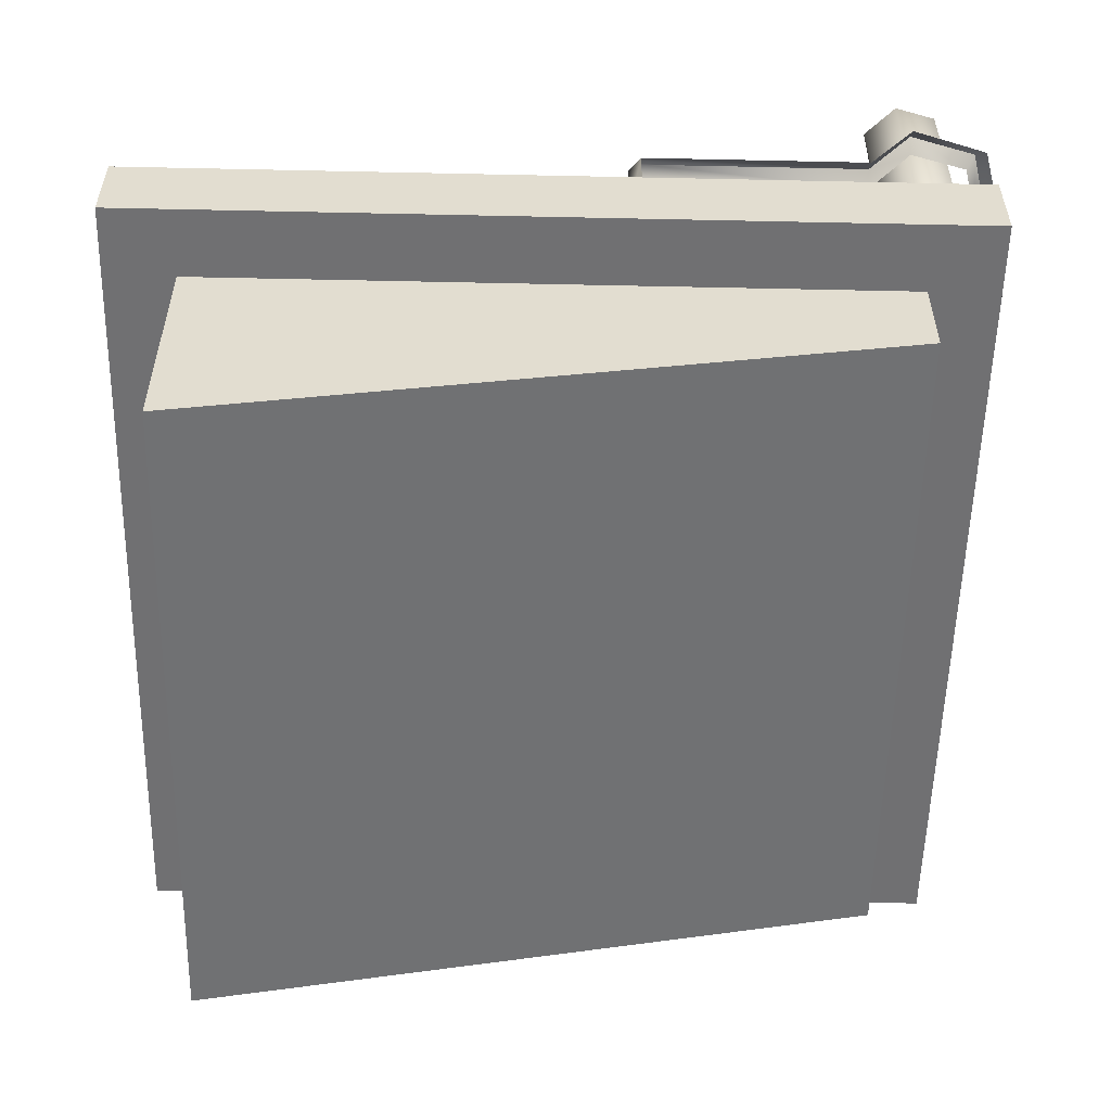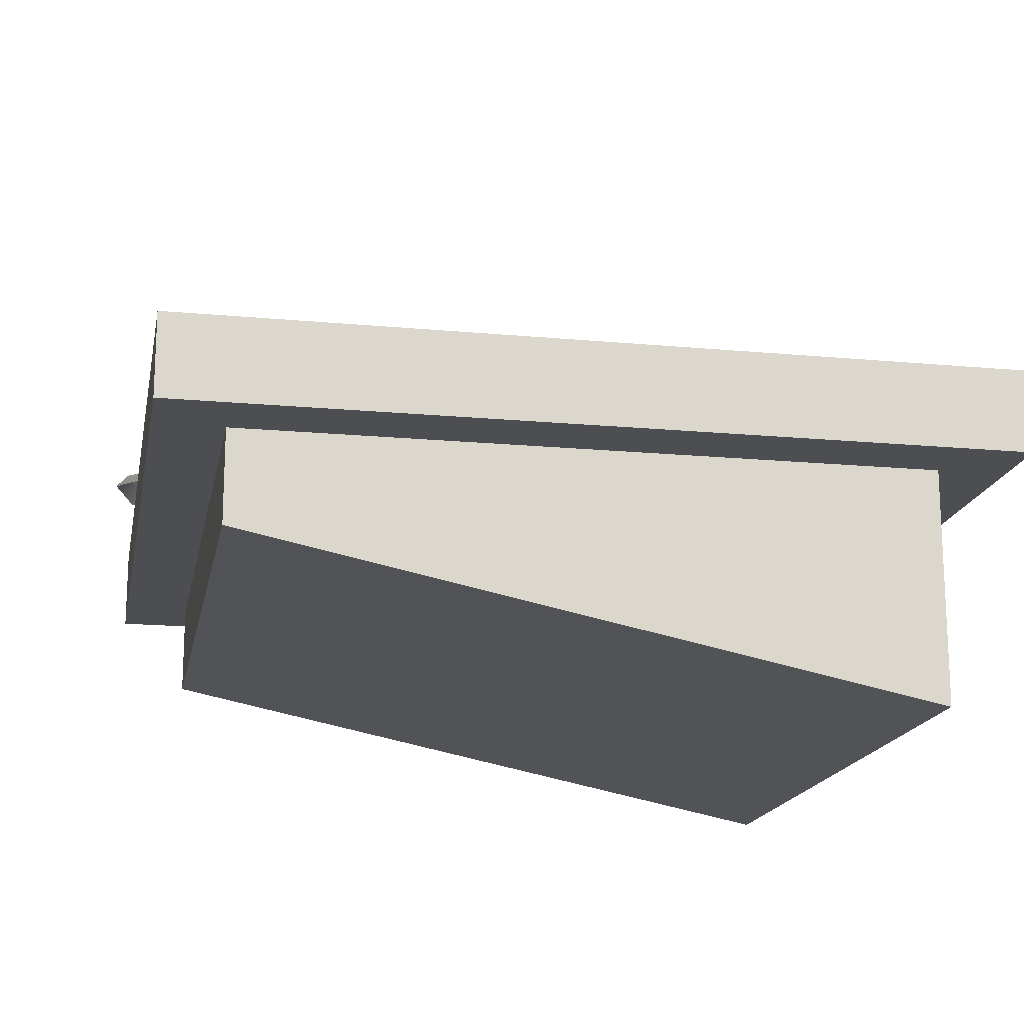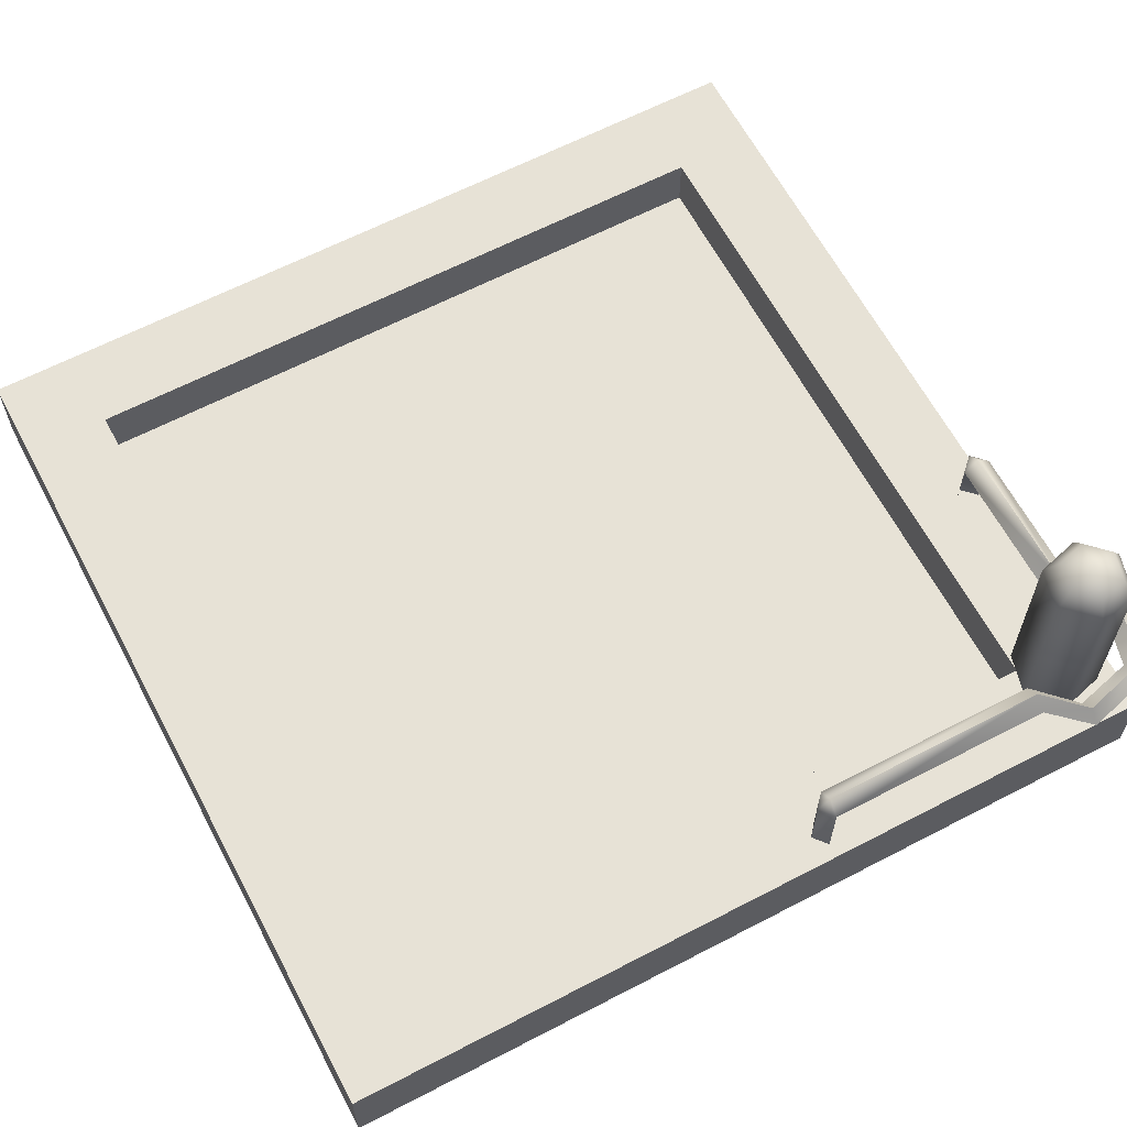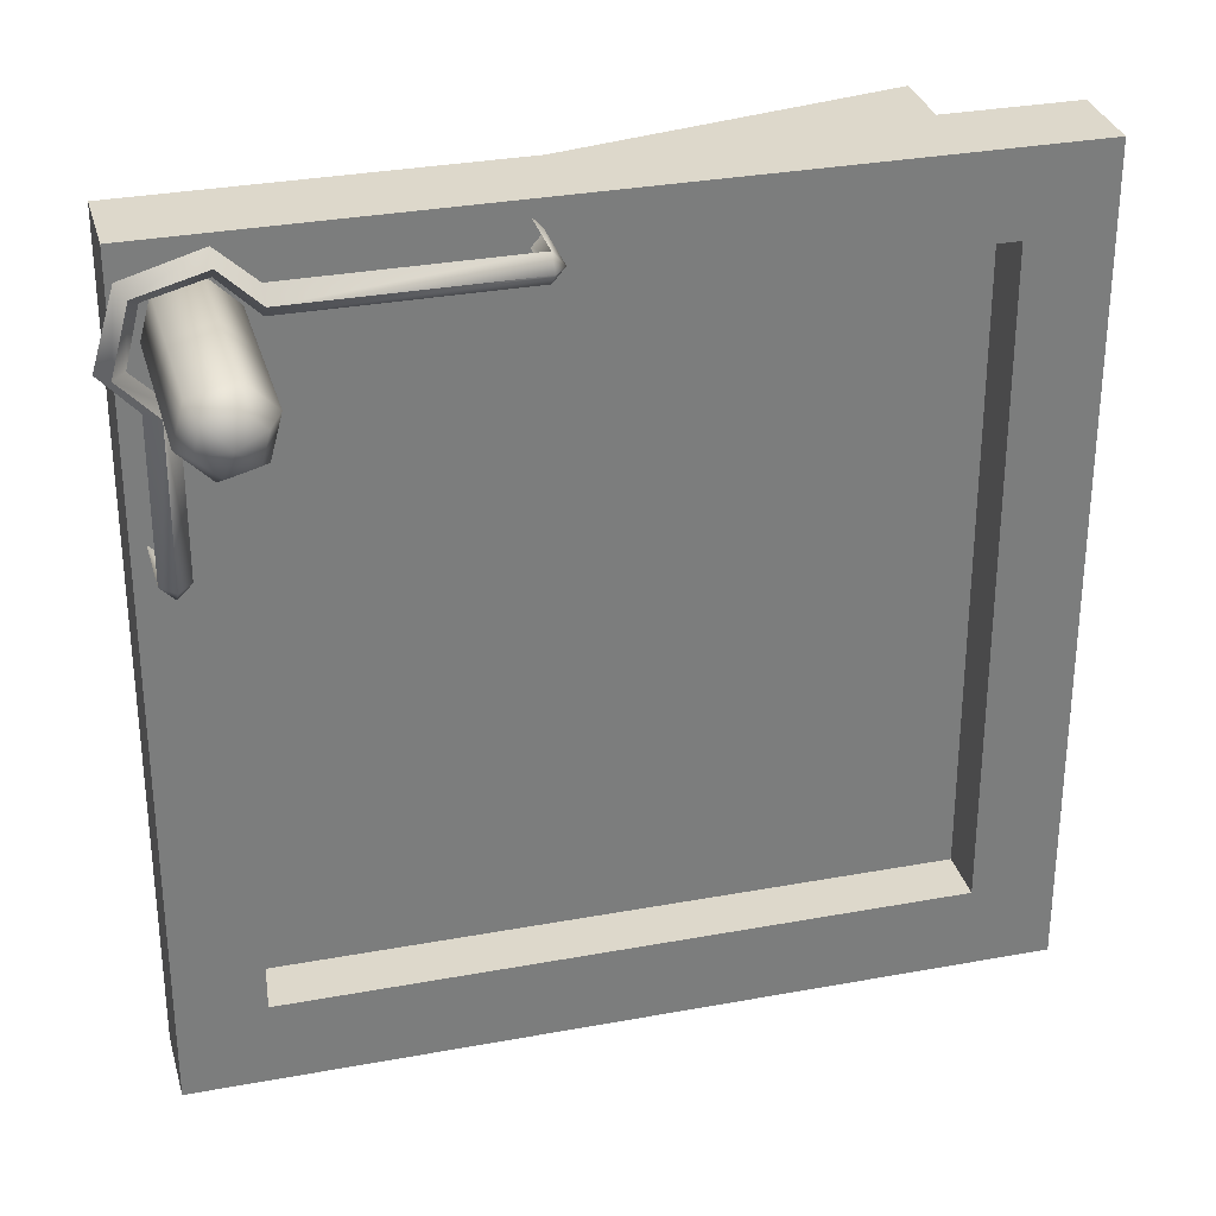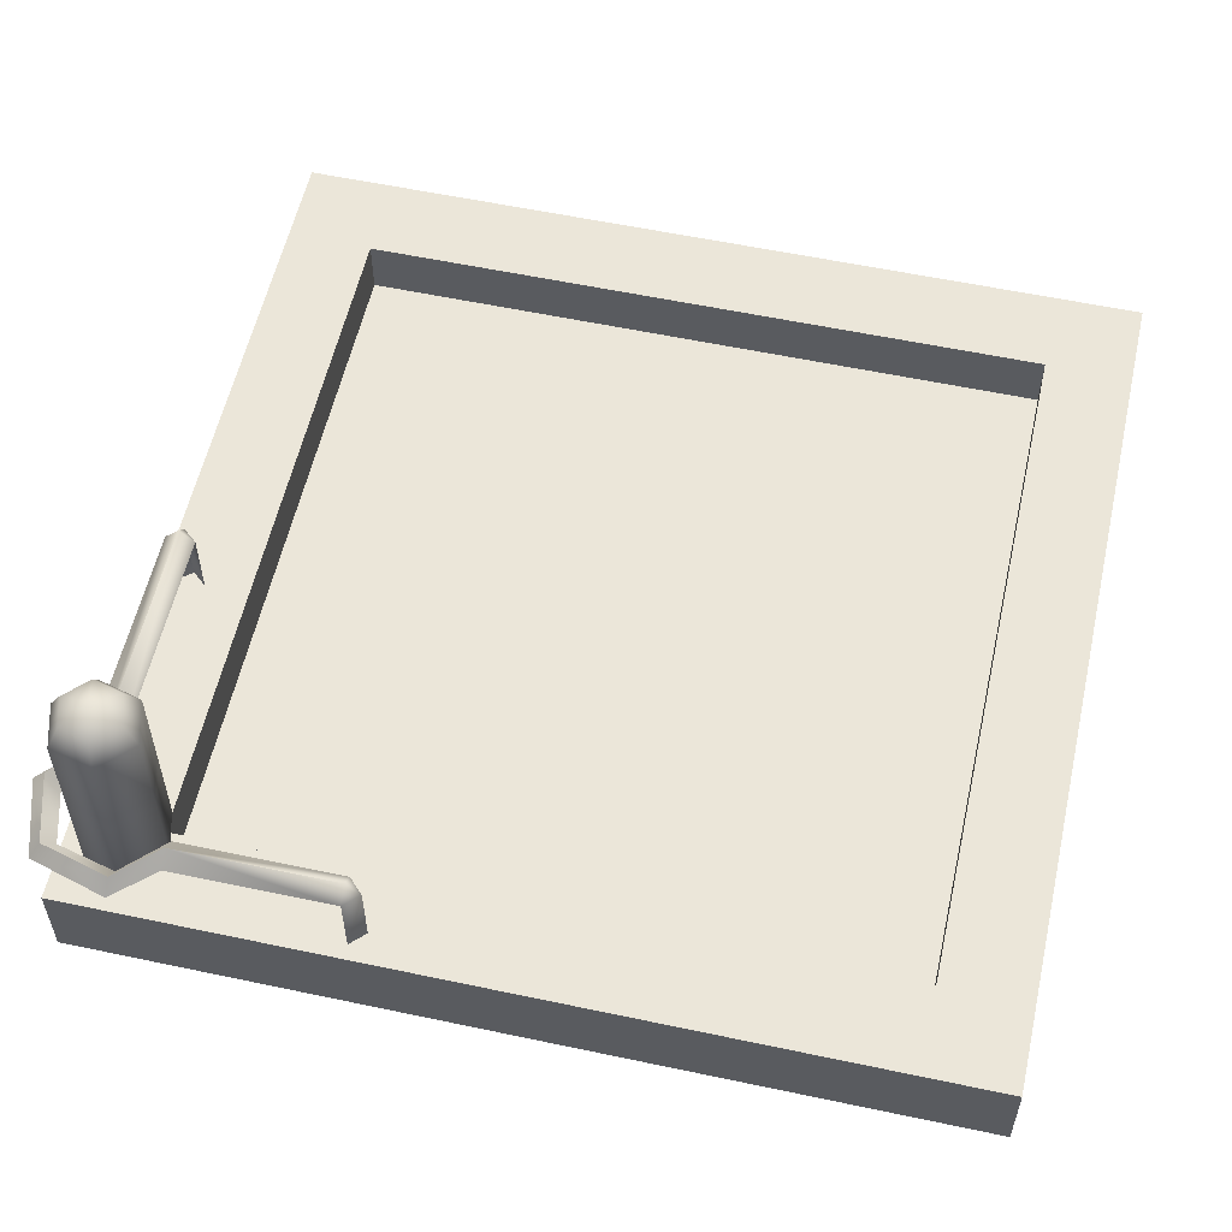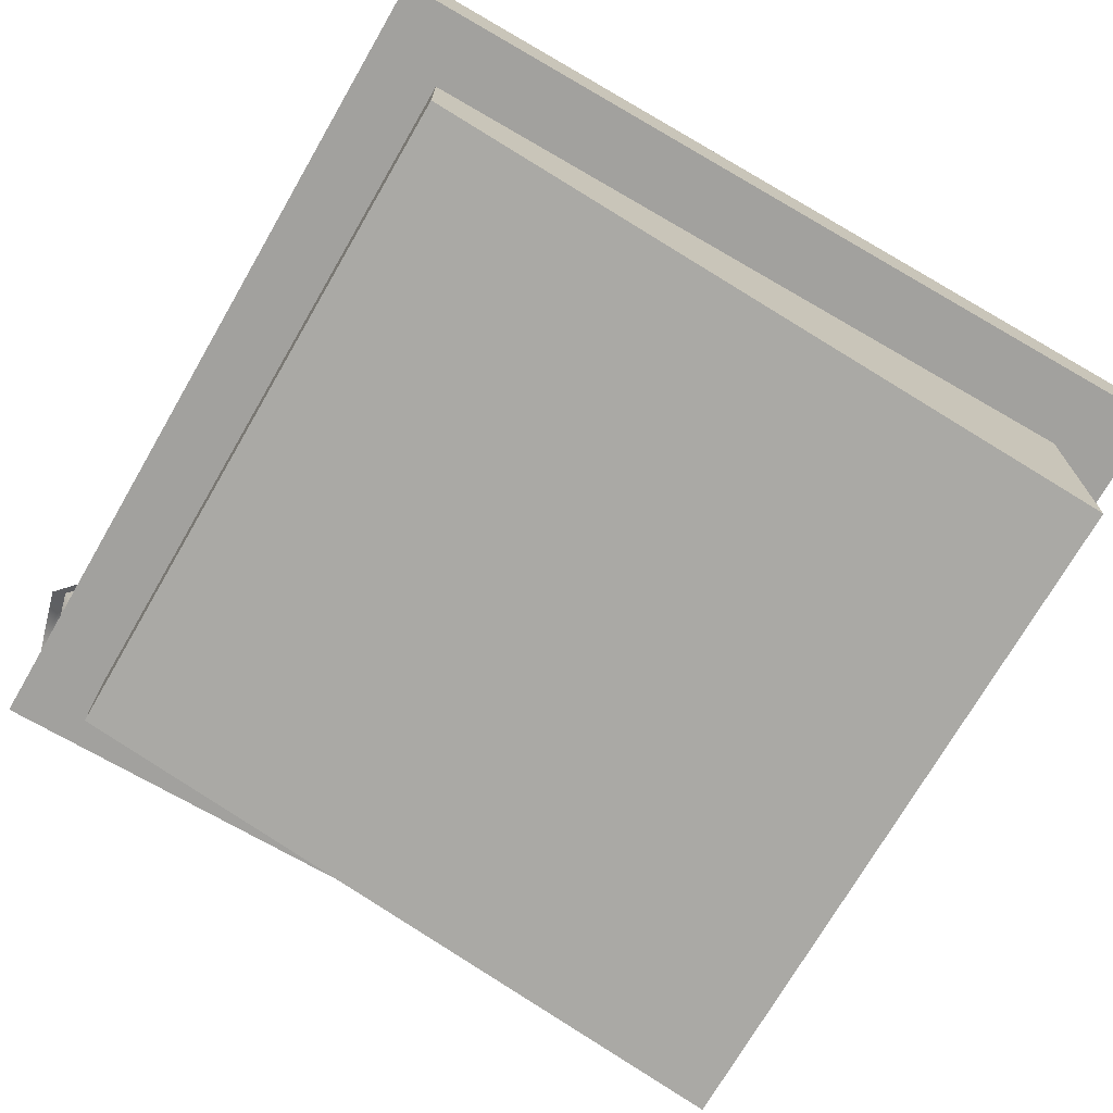
<metadata>
{"format":"obj","ext":"obj","renderer":"f3d","projection":"perspective","resolution":1024,"background":"white","views":[{"elev":-55.0,"azim":-1.3,"up":"+Y"},{"elev":-17.0,"azim":169.3,"up":"+Y"},{"elev":63.1,"azim":-27.8,"up":"+Y"},{"elev":31.2,"azim":165.2,"up":"+Z"},{"elev":57.0,"azim":102.5,"up":"+Y"},{"elev":-72.1,"azim":150.0,"up":"+Y"}]}
</metadata>
<code>
v 35.05 3.235 34.57
v -34.95 3.235 34.57
v -34.95 -20.57 -35.43
v -34.95 3.235 -35.43
v 35.05 3.235 -35.43
v -33.55 11.63 33.17
v 33.65 11.63 33.17
v 33.65 6.035 33.17
v -33.55 6.035 33.17
v -33.55 11.63 -34.03
v -33.55 6.035 -34.03
v 33.65 11.63 -34.03
v 33.65 6.035 -34.03
v 42.05 11.63 -42.43
v 42.05 3.235 -42.43
v -41.95 3.235 -42.43
v -41.95 11.63 -42.43
v 42.05 11.63 41.57
v 42.05 3.235 41.57
v -41.95 11.63 41.57
v -41.95 3.235 41.57
v 35.05 -6.279 -35.43
v -34.95 -20.57 34.57
v 35.05 -6.279 34.57
v 37.85 11.35 14.97
v 37.85 18.63 14.97
v 37.85 18.63 30.37
v 41.56 18.63 34.08
v 40.16 18.63 39.61
v 34.56 18.63 41.08
v 30.85 18.63 37.37
v 8.449 18.63 37.37
v 8.449 11.35 37.37
v 7.259 11.35 38.77
v 8.449 11.35 40.17
v 8.449 18.63 40.17
v 30.85 18.63 40.17
v 34.56 18.63 43.6
v 41.94 18.63 41.46
v 44.08 18.63 34.08
v 40.65 18.63 30.37
v 40.65 18.63 14.97
v 40.65 11.35 14.97
v 39.25 11.35 13.57
v 42.82 20.03 34.08
v 41.05 20.03 40.57
v 34.56 20.03 42.34
v 30.85 20.03 38.77
v 8.449 20.03 38.77
v 7.259 18.63 38.77
v 39.25 18.63 13.57
v 39.25 20.03 30.37
v 39.25 20.03 14.97
v 35.89 35.99 35.41
v 36.68 11.63 32.45
v 36.98 14.43 31.36
v 36.64 34.73 32.59
v 33.72 11.63 33.24
v 32.92 14.43 32.44
v 33.82 34.73 33.35
v 32.92 11.63 36.21
v 31.83 14.43 36.5
v 33.07 34.73 36.17
v 35.09 11.63 38.38
v 34.8 14.43 39.47
v 35.13 34.73 38.23
v 38.06 11.63 37.58
v 38.86 14.43 38.38
v 37.95 34.73 37.48
v 38.85 11.63 34.62
v 39.95 14.43 34.32
v 38.71 34.73 34.66
v 34.8 24.23 39.47
v 38.86 24.23 38.38
v 36.98 24.23 31.36
v 32.92 24.23 32.44
v 39.95 24.23 34.32
v 31.83 24.23 36.5
v 34.8 22.83 39.47
v 38.86 22.83 38.38
v 39.95 22.83 34.32
v 31.83 22.83 36.5
v 36.98 22.83 31.36
v 32.92 22.83 32.44
v 36.98 32.63 31.36
v 32.92 32.63 32.44
v 31.83 32.63 36.5
v 34.8 32.63 39.47
v 38.86 32.63 38.38
v 39.95 32.63 34.32
v 37.27 21.45 32.18
v 37.27 15.82 32.18
v 32.4 21.45 34.99
v 32.4 15.82 34.99
v 34.51 21.45 38.64
v 34.51 15.82 38.64
v 39.38 21.45 35.83
v 39.38 15.82 35.83
v 32.66 31.25 34.03
v 32.66 25.62 34.03
v 35.47 31.25 38.9
v 35.47 25.62 38.9
v 39.12 31.25 36.79
v 39.12 25.62 36.79
v 36.31 31.25 31.93
v 36.31 25.62 31.93
f 102 101 100
f 100 101 99
f 106 105 104
f 104 105 103
f 55 56 71
f 55 71 70
f 70 71 68
f 70 68 67
f 67 68 65
f 67 65 64
f 64 65 62
f 64 62 61
f 61 62 59
f 61 59 58
f 58 59 56
f 58 56 55
f 13 11 8
f 8 11 9
f 94 93 92
f 92 93 91
f 98 97 96
f 96 97 95
f 78 82 73
f 73 82 79
f 76 84 78
f 78 84 82
f 75 83 76
f 76 83 84
f 77 81 75
f 75 81 83
f 74 80 77
f 77 80 81
f 73 79 74
f 74 79 80
f 8 9 7
f 7 9 6
f 9 11 6
f 6 11 10
f 11 13 10
f 10 13 12
f 13 8 12
f 12 8 7
f 56 83 71
f 71 83 81
f 71 81 68
f 68 81 80
f 68 80 65
f 65 80 79
f 65 79 62
f 62 79 82
f 62 82 59
f 59 82 84
f 59 84 56
f 56 84 83
f 18 20 19
f 19 20 21
f 16 21 17
f 17 21 20
f 20 10 17
f 17 10 12
f 17 12 14
f 14 12 7
f 14 7 18
f 18 7 6
f 18 6 20
f 20 6 10
f 16 17 15
f 15 17 14
f 18 19 14
f 14 19 15
f 85 57 72
f 85 72 90
f 90 72 69
f 90 69 89
f 89 69 66
f 89 66 88
f 88 66 63
f 88 63 87
f 87 63 60
f 87 60 86
f 86 60 57
f 86 57 85
f 57 60 54
f 54 60 63
f 63 66 54
f 66 69 54
f 54 69 72
f 54 72 57
f 75 85 77
f 77 85 90
f 77 90 74
f 74 90 89
f 74 89 73
f 73 89 88
f 73 88 78
f 78 88 87
f 78 87 76
f 76 87 86
f 76 86 75
f 75 86 85
f 41 42 52
f 41 52 40
f 40 52 45
f 40 45 39
f 39 45 46
f 39 46 38
f 38 46 47
f 38 47 37
f 37 47 48
f 37 48 36
f 42 53 52
f 33 34 50
f 33 50 32
f 32 50 49
f 32 49 31
f 31 49 48
f 31 48 30
f 30 48 47
f 30 47 29
f 29 47 46
f 29 46 28
f 28 46 45
f 28 45 27
f 27 45 52
f 27 52 26
f 26 52 53
f 26 53 51
f 51 53 42
f 51 42 43
f 51 43 44
f 51 44 26
f 26 44 25
f 50 34 36
f 50 36 49
f 49 36 48
f 34 35 36
f 16 2 21
f 21 2 1
f 21 1 19
f 19 1 5
f 19 5 15
f 15 5 4
f 15 4 16
f 16 4 2
f 3 22 23
f 23 22 24
f 23 24 2
f 2 24 1
f 2 4 23
f 3 23 4
f 3 4 22
f 22 4 5
f 5 1 22
f 22 1 24

</code>
